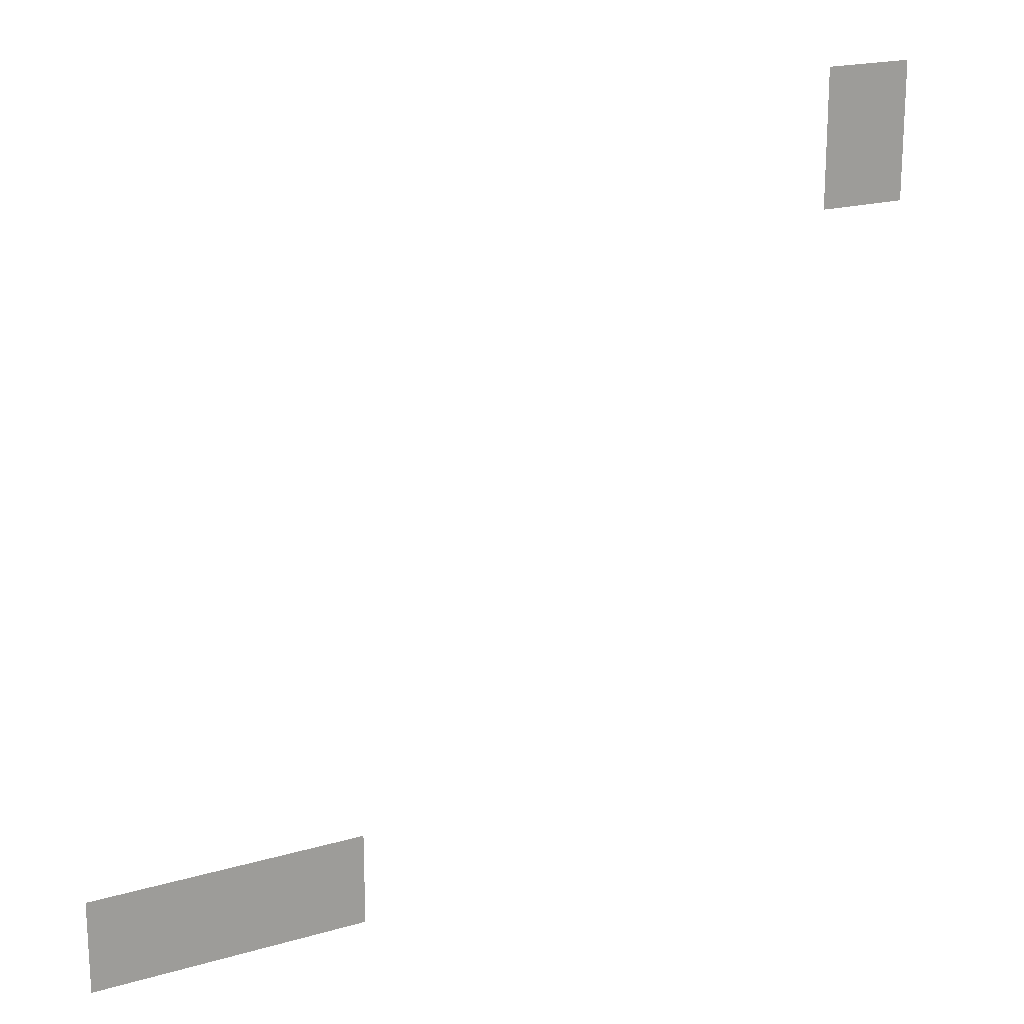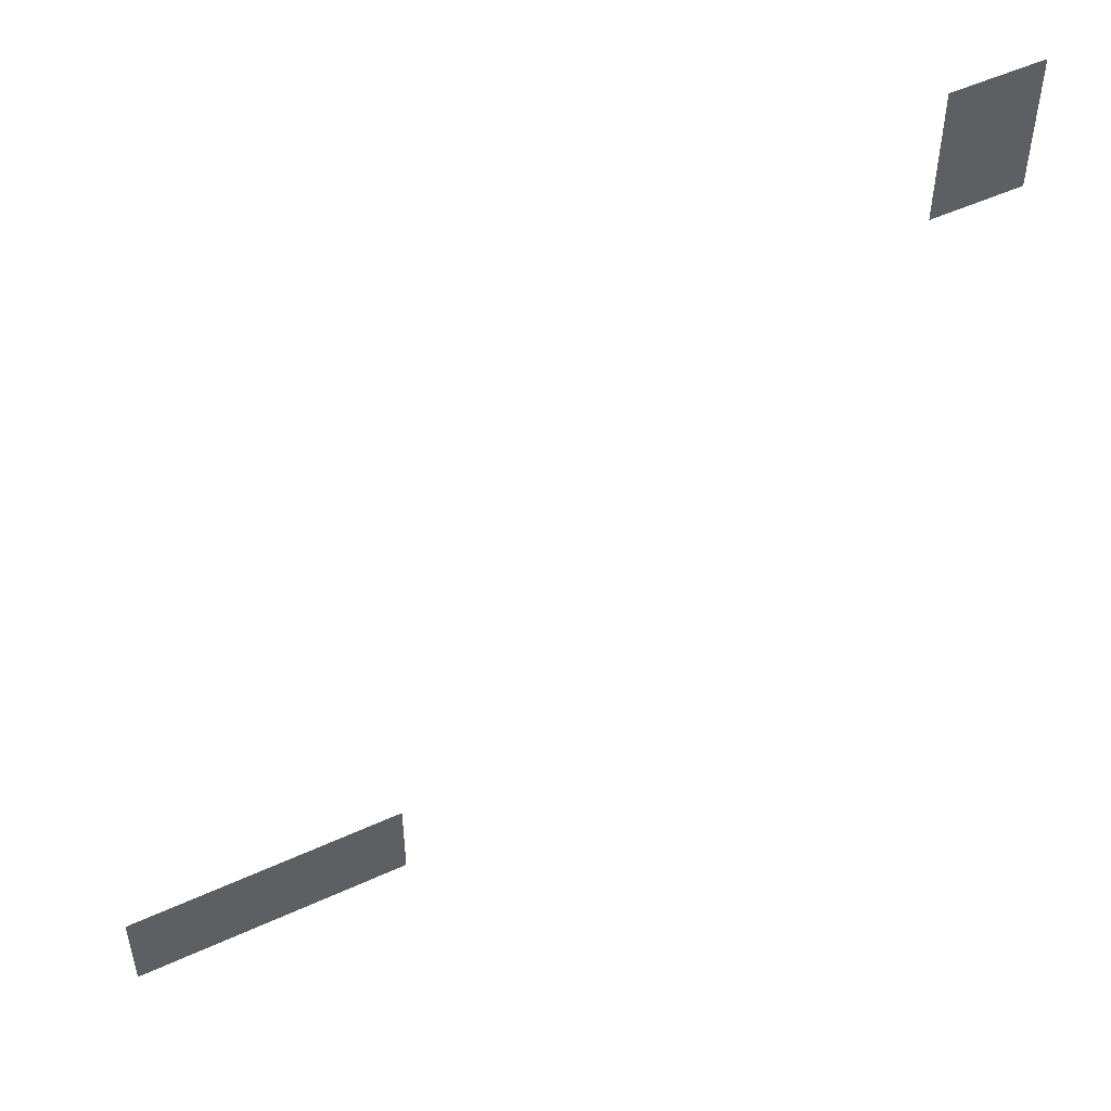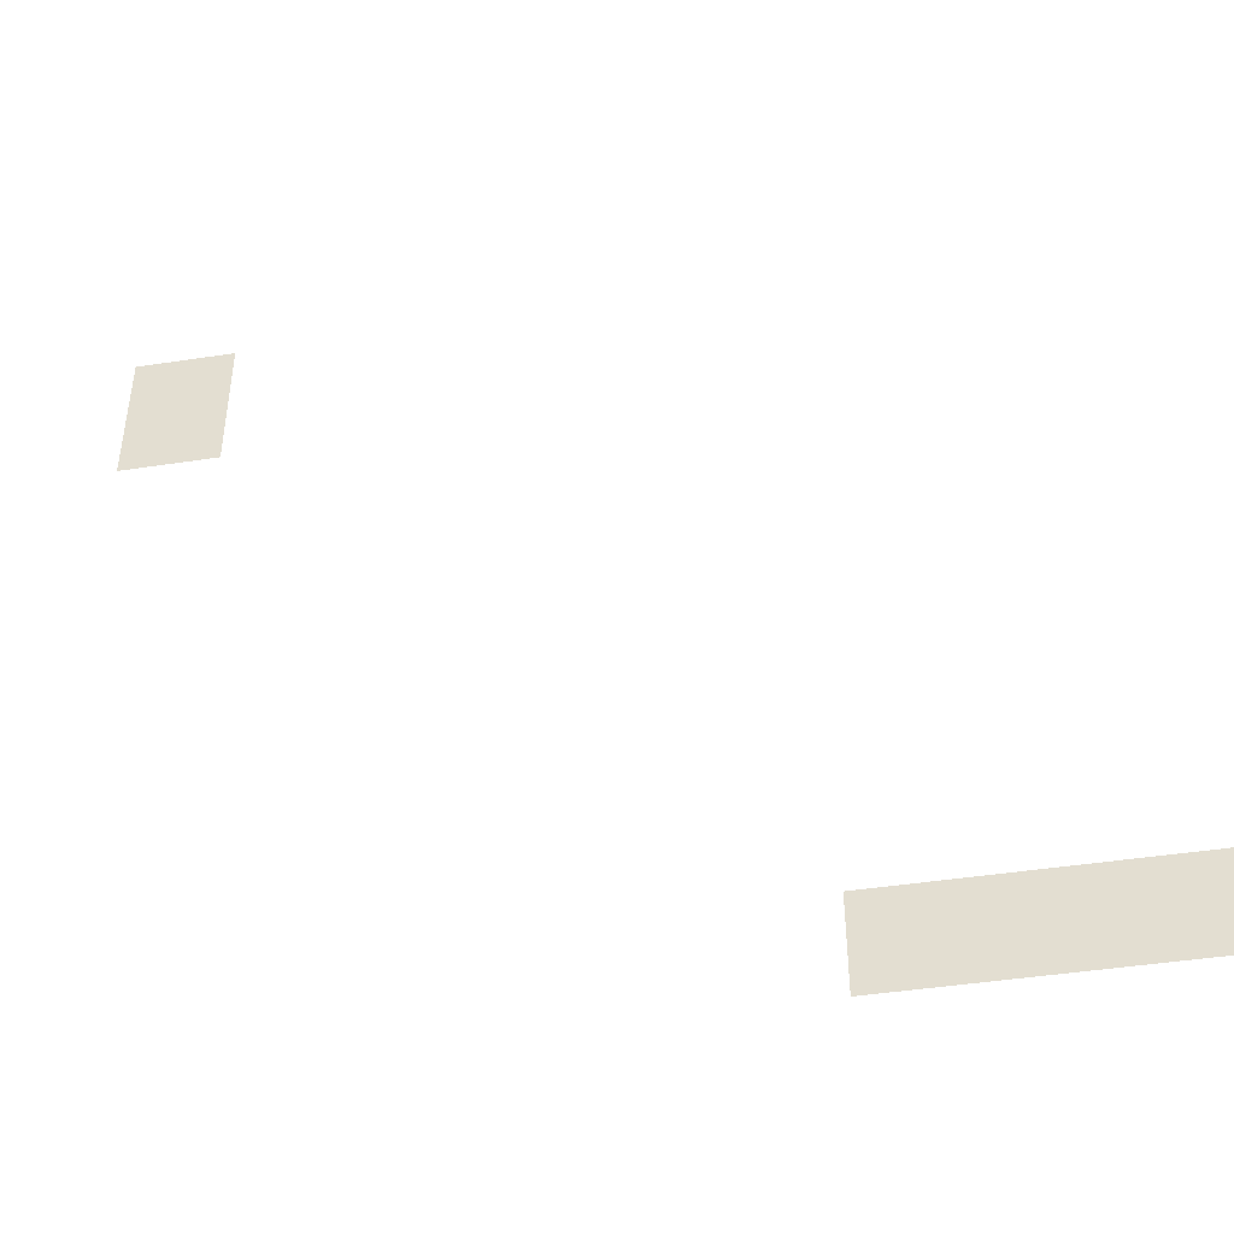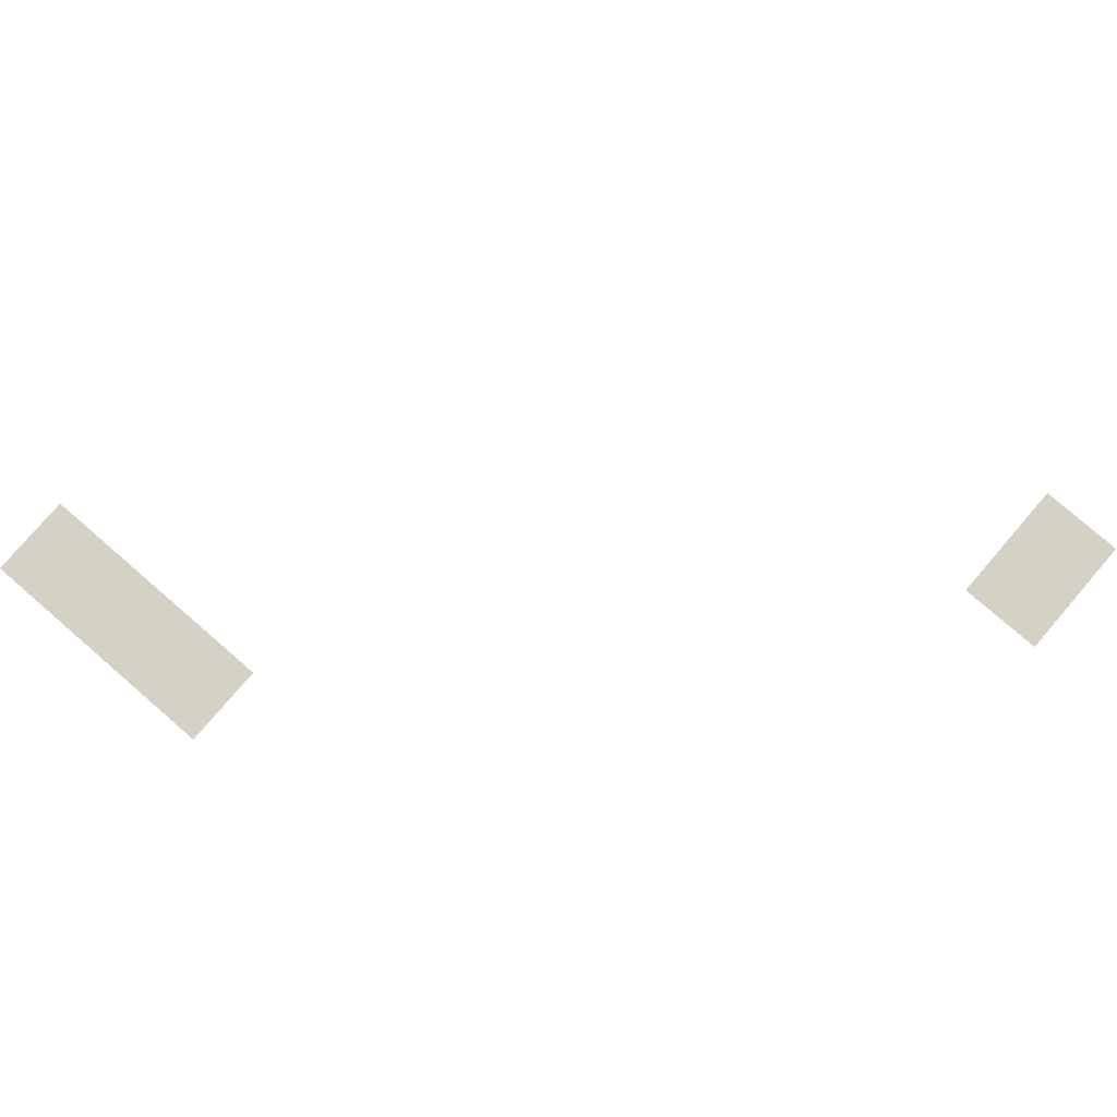
<metadata>
{"format":"obj","ext":"obj","renderer":"f3d","projection":"perspective","resolution":1024,"background":"white","views":[{"elev":19.2,"azim":-28.7,"up":"+Y"},{"elev":51.6,"azim":-26.4,"up":"+Y"},{"elev":-44.8,"azim":-169.9,"up":"+Y"},{"elev":78.7,"azim":40.8,"up":"+Z"}]}
</metadata>
<code>
v -51 -5 0
v -52 -5 0
v -52 -4 0
v -51 -4 0
v -52 -5 0
v -53 -5 0
v -53 -4 0
v -52 -4 0
v -51 -6 0
v -52 -6 0
v -52 -5 0
v -51 -5 0
v -52 -6 0
v -53 -6 0
v -53 -5 0
v -52 -5 0
v -51 -7 0
v -52 -7 0
v -52 -6 0
v -51 -6 0
v -52 -7 0
v -53 -7 0
v -53 -6 0
v -52 -6 0
v -64 -20 0
v -65 -20 0
v -65 -19 0
v -64 -19 0
v -65 -20 0
v -66 -20 0
v -66 -19 0
v -65 -19 0
v -66 -20 0
v -67 -20 0
v -67 -19 0
v -66 -19 0
v -67 -20 0
v -68 -20 0
v -68 -19 0
v -67 -19 0
v -68 -20 0
v -69 -20 0
v -69 -19 0
v -68 -19 0
v -69 -20 0
v -70 -20 0
v -70 -19 0
v -69 -19 0
v -64 -21 0
v -65 -21 0
v -65 -20 0
v -64 -20 0
v -65 -21 0
v -66 -21 0
v -66 -20 0
v -65 -20 0
v -66 -21 0
v -67 -21 0
v -67 -20 0
v -66 -20 0
v -67 -21 0
v -68 -21 0
v -68 -20 0
v -67 -20 0
v -68 -21 0
v -69 -21 0
v -69 -20 0
v -68 -20 0
v -69 -21 0
v -70 -21 0
v -70 -20 0
v -69 -20 0
g shitstorm_mesh_0013
f 1 2 3 4
f 5 6 7 8
f 9 10 11 12
f 13 14 15 16
f 17 18 19 20
f 21 22 23 24
f 25 26 27 28
f 29 30 31 32
f 33 34 35 36
f 37 38 39 40
f 41 42 43 44
f 45 46 47 48
f 49 50 51 52
f 53 54 55 56
f 57 58 59 60
f 61 62 63 64
f 65 66 67 68
f 69 70 71 72

</code>
